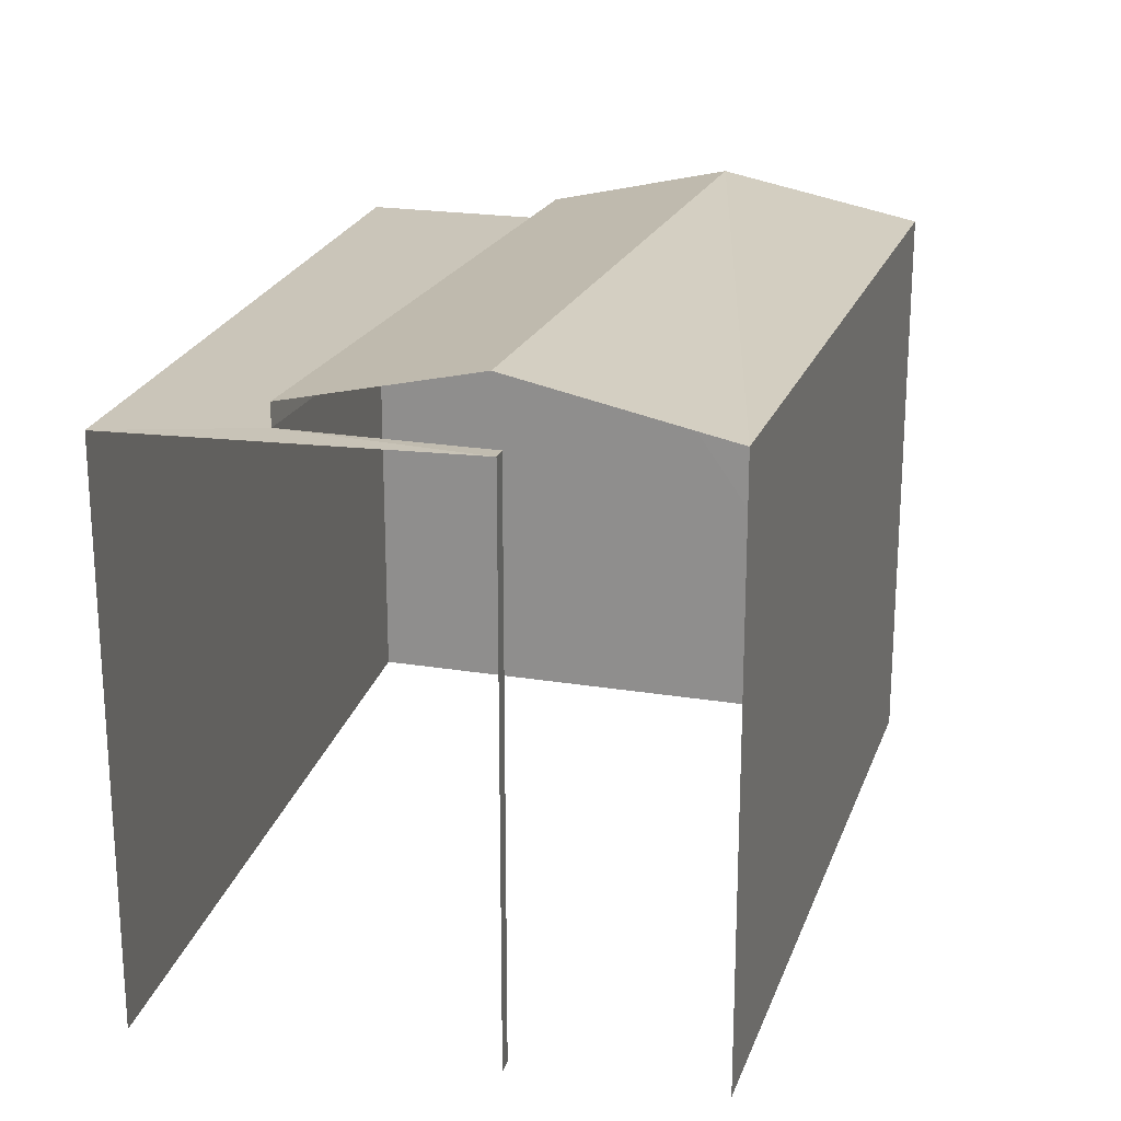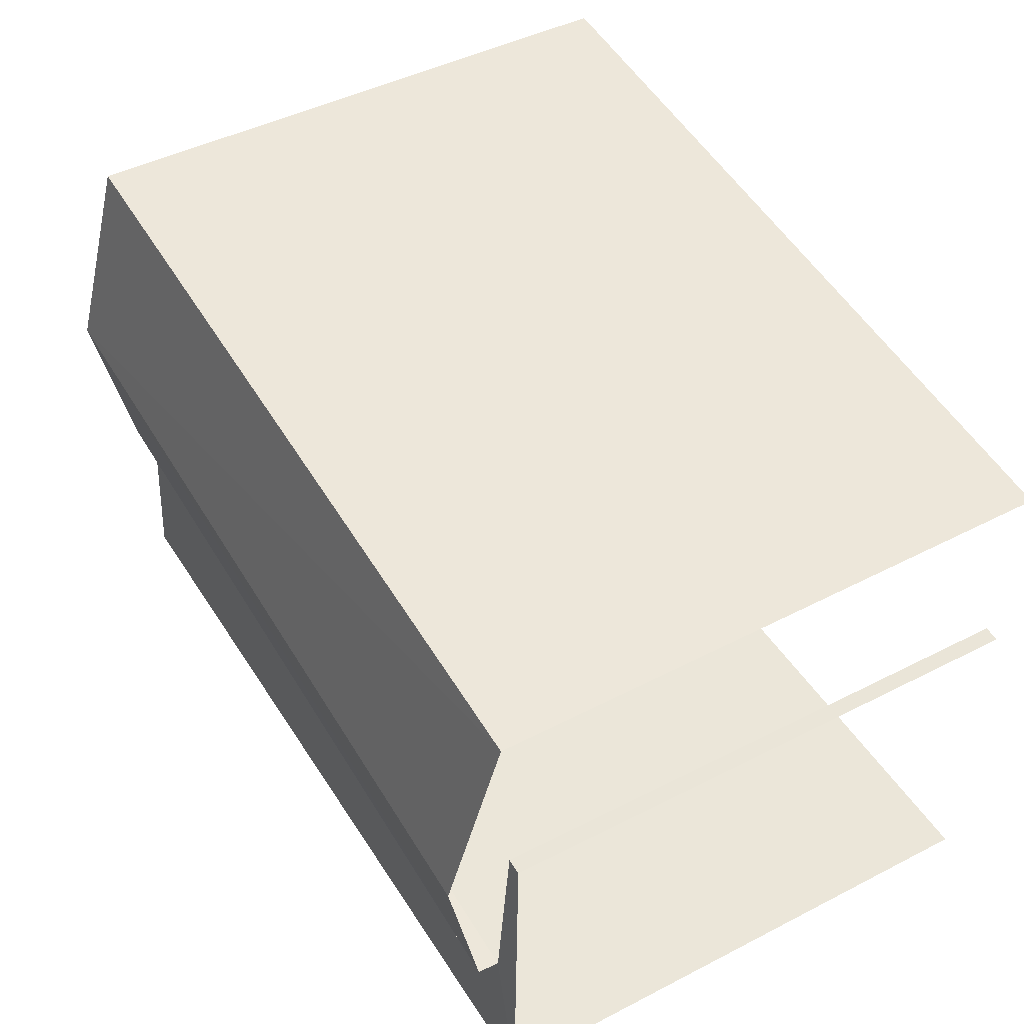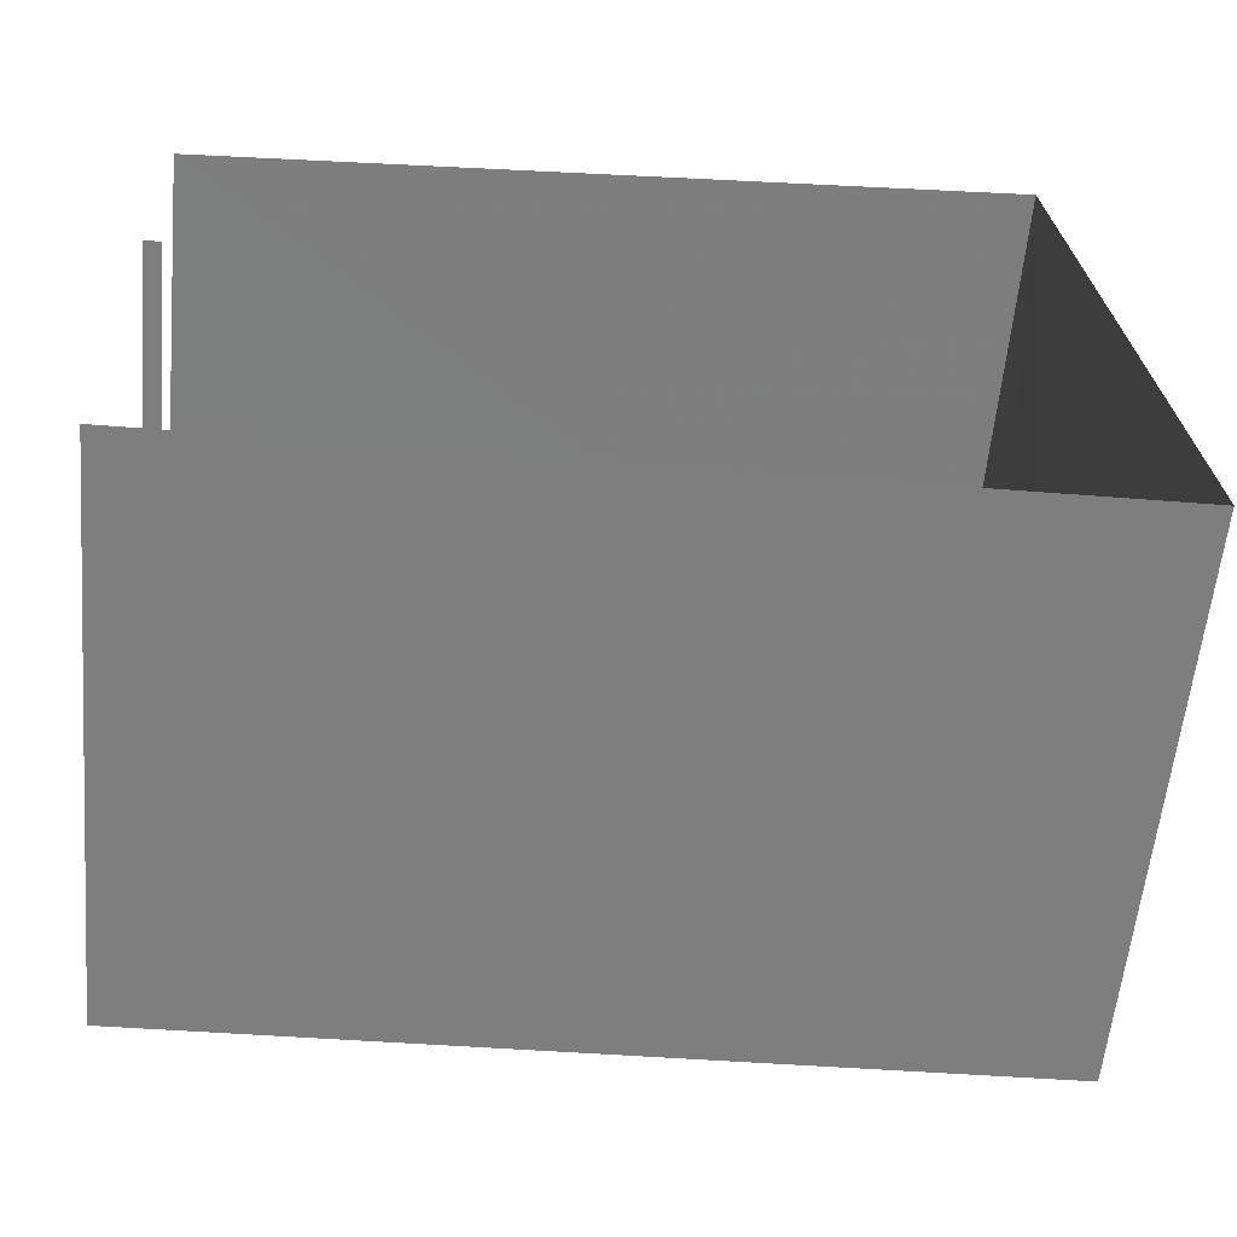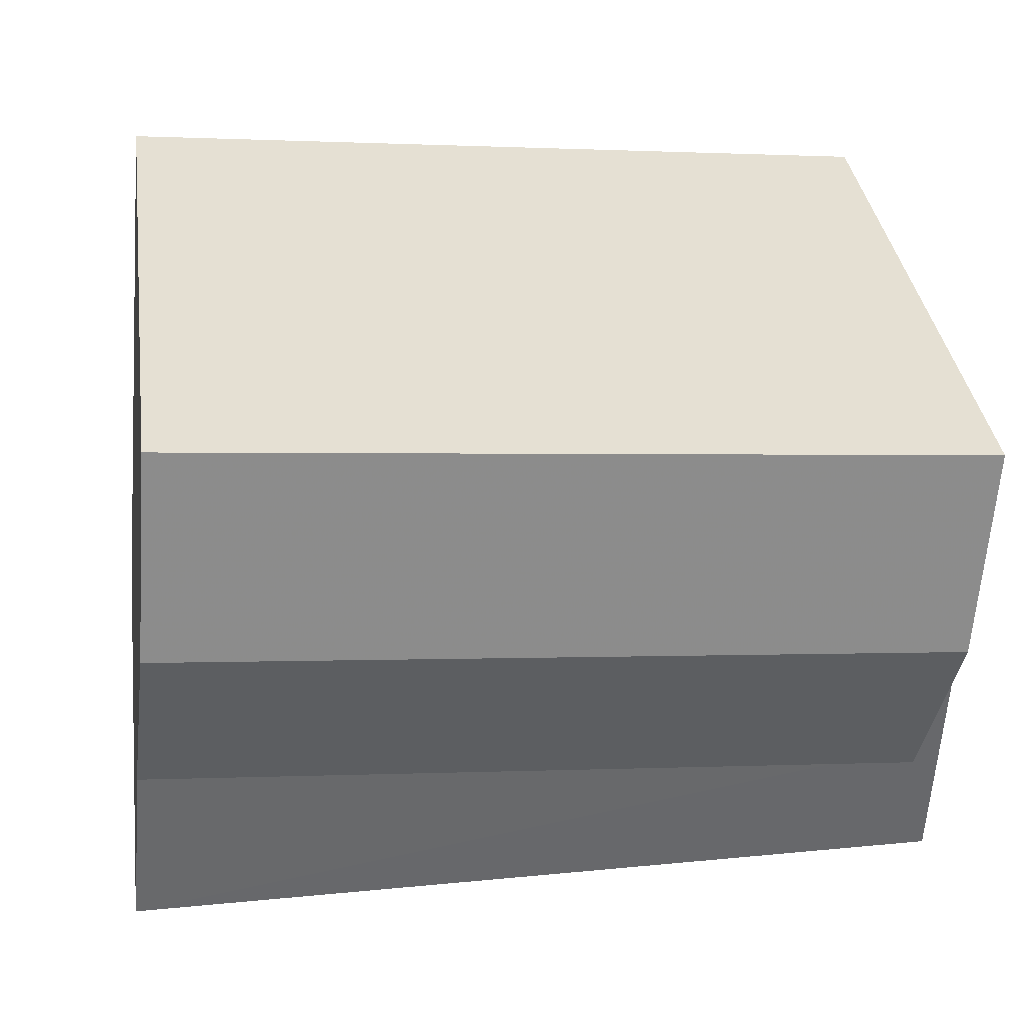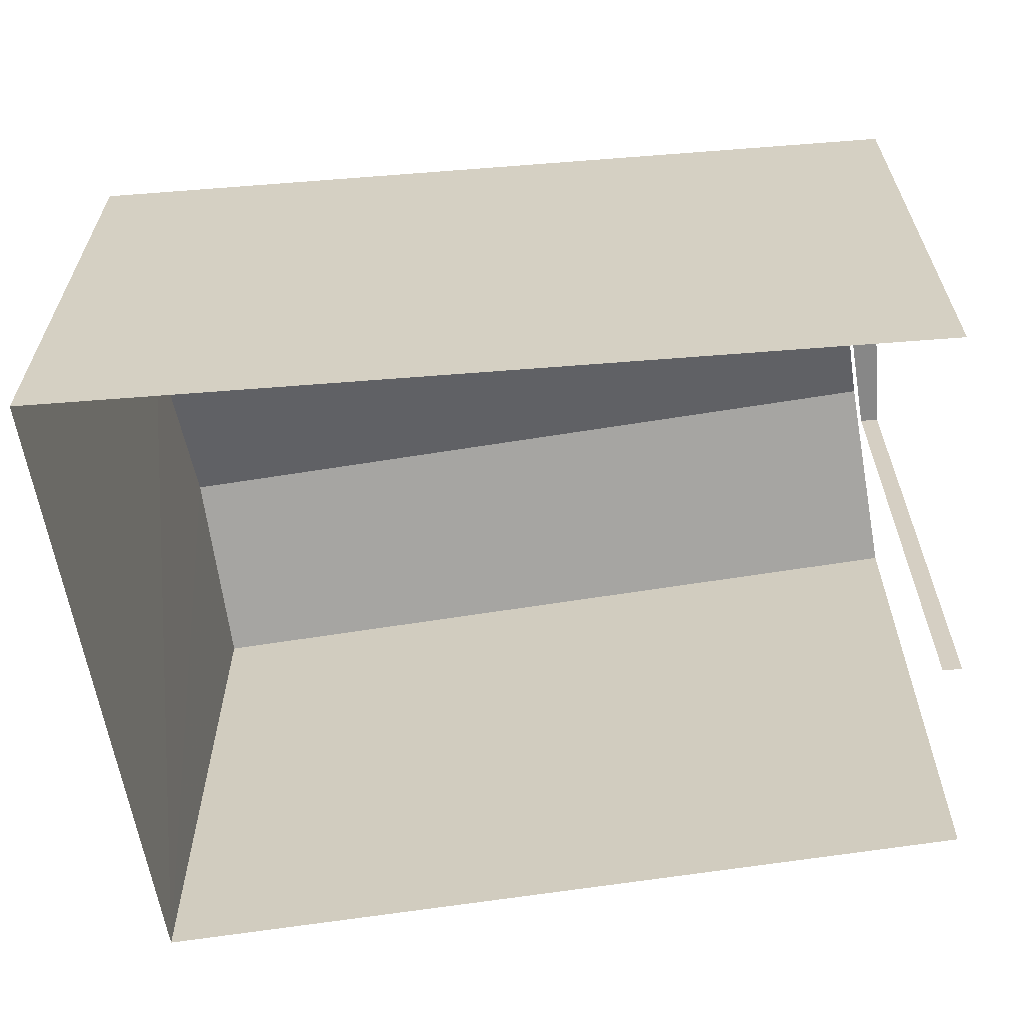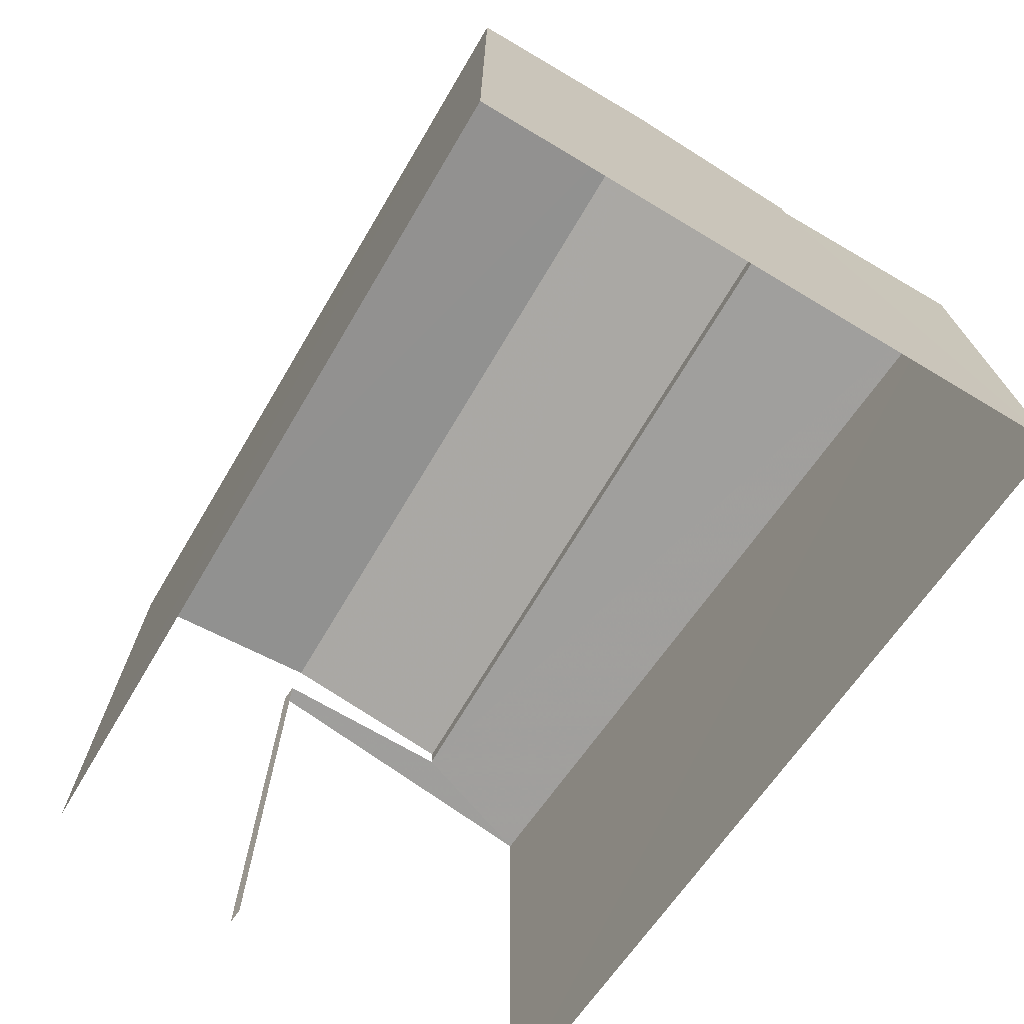
<metadata>
{"format":"obj","ext":"obj","renderer":"f3d","projection":"perspective","resolution":1024,"background":"white","views":[{"elev":20.6,"azim":100.5,"up":"+Z"},{"elev":45.2,"azim":59.3,"up":"+Y"},{"elev":-59.4,"azim":174.7,"up":"+Y"},{"elev":38.0,"azim":-8.2,"up":"+Y"},{"elev":-62.5,"azim":3.0,"up":"+Z"},{"elev":-71.5,"azim":-127.1,"up":"+Z"}]}
</metadata>
<code>
v -3.739e+05 -1.052e+05 21.15
v -3.739e+05 -1.052e+05 21.15
v -3.739e+05 -1.052e+05 21.15
v -3.739e+05 -1.052e+05 21.15
v -3.739e+05 -1.052e+05 21.15
v -3.739e+05 -1.052e+05 21.15
v -3.739e+05 -1.052e+05 28.35
v -3.739e+05 -1.052e+05 28.35
v -3.739e+05 -1.052e+05 28.88
v -3.739e+05 -1.052e+05 28.88
v -3.739e+05 -1.052e+05 28.35
v -3.739e+05 -1.052e+05 28.35
v -3.739e+05 -1.052e+05 28.08
v -3.739e+05 -1.052e+05 28.08
v -3.739e+05 -1.052e+05 28.08
v -3.739e+05 -1.052e+05 28.08
v -3.739e+05 -1.052e+05 28.08
v -3.739e+05 -1.052e+05 28.08
f 1 2 3
f 3 2 4
f 4 2 5
f 2 6 5
f 2 1 18
f 11 15 18
f 11 18 10
f 18 1 7
f 18 7 10
f 16 5 6
f 17 16 6
f 7 8 9
f 10 7 9
f 9 11 10
f 9 12 11
f 13 14 15
f 14 16 15
f 15 17 18
f 15 16 17
f 15 11 12
f 13 15 12
f 8 1 3
f 8 7 1
f 13 4 14
f 4 13 3
f 9 8 3
f 9 13 12
f 9 3 13
f 14 4 5
f 16 14 5
f 18 17 6
f 2 18 6

</code>
